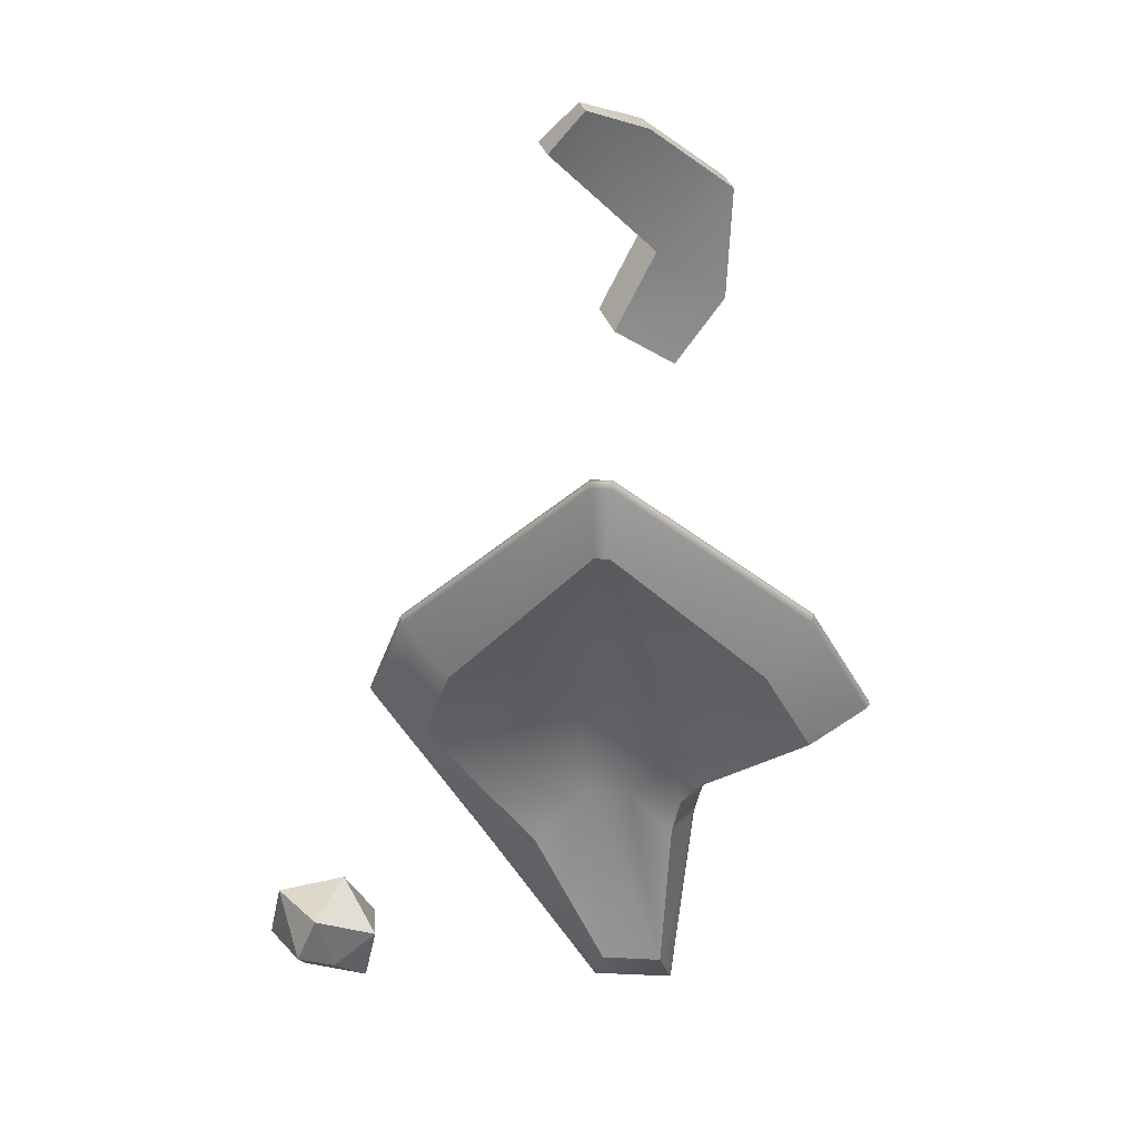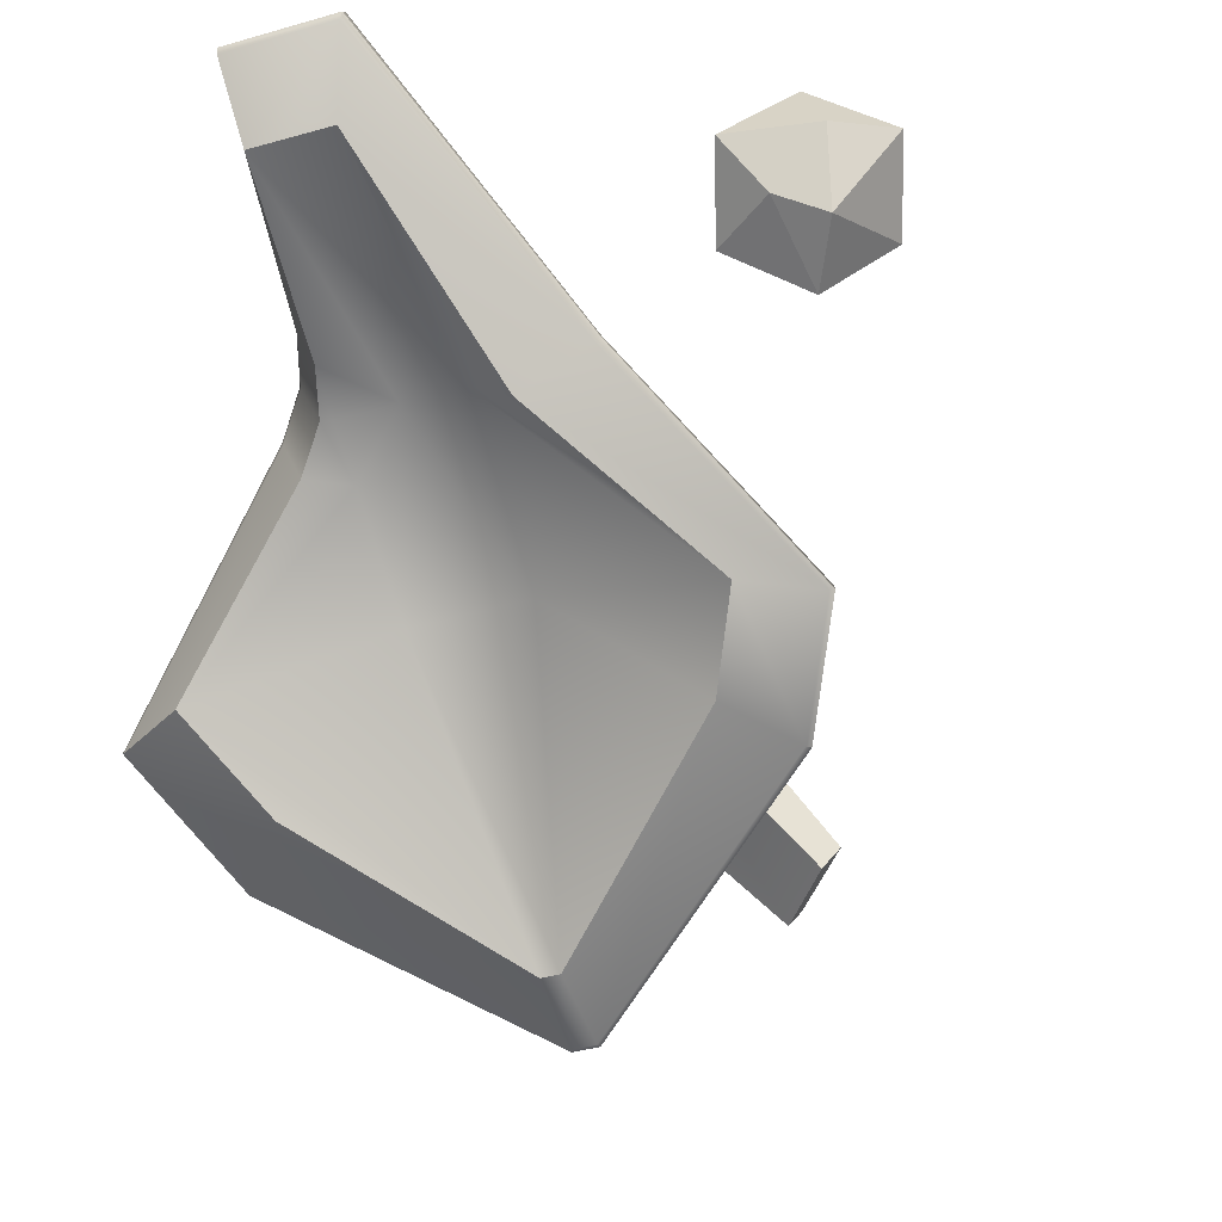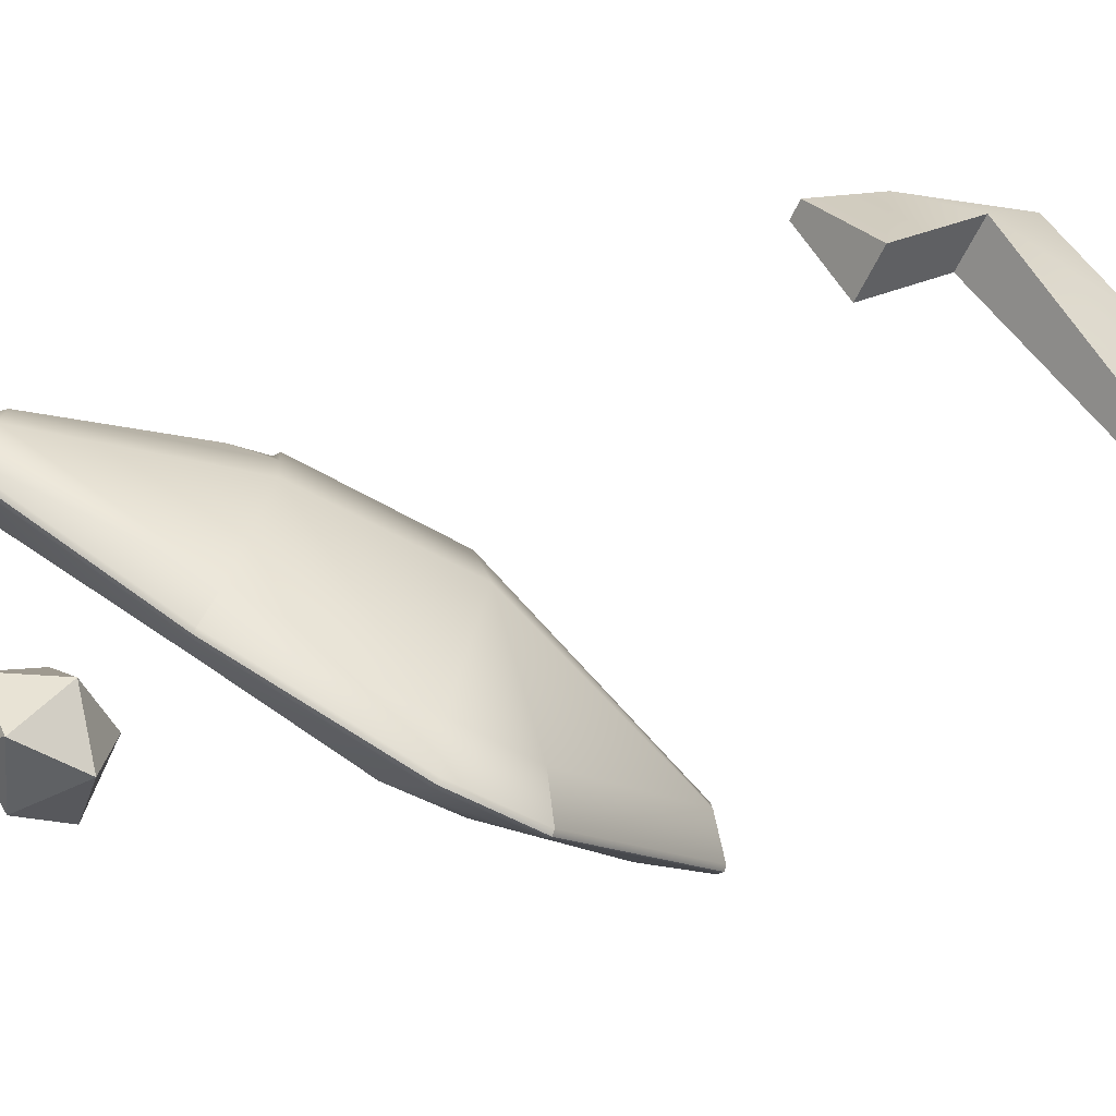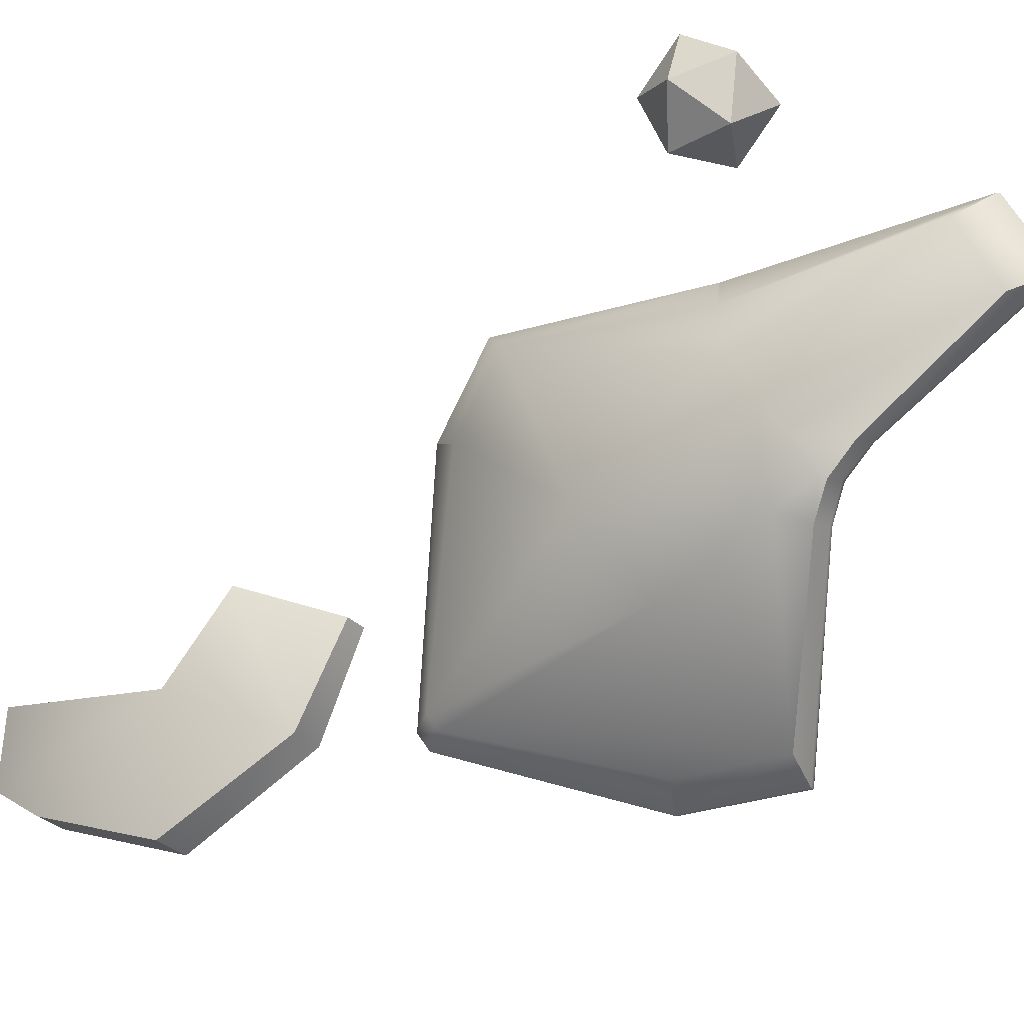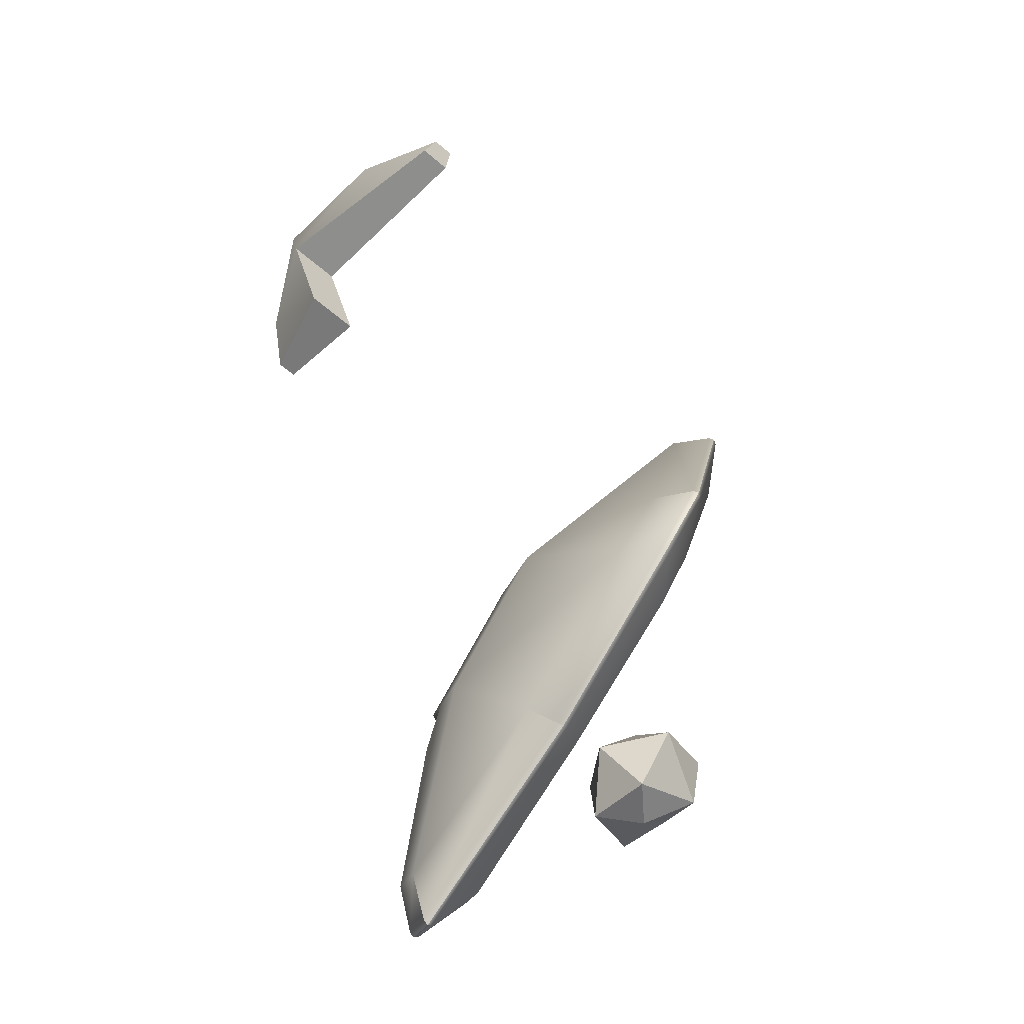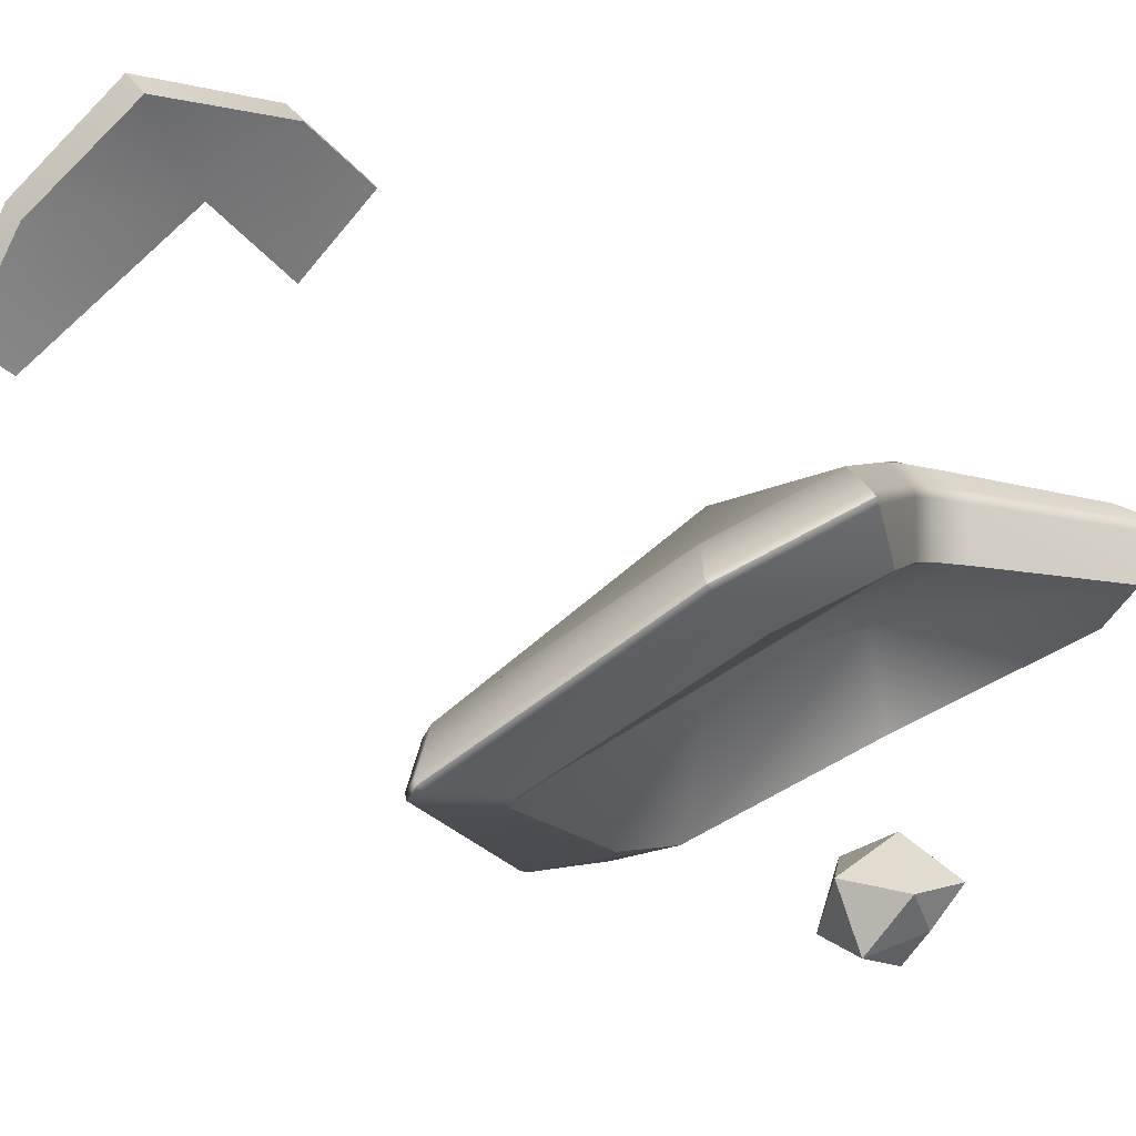
<metadata>
{"format":"obj","ext":"obj","renderer":"f3d","projection":"perspective","resolution":1024,"background":"white","views":[{"elev":11.6,"azim":-172.5,"up":"+Y"},{"elev":-43.9,"azim":18.6,"up":"+Z"},{"elev":10.5,"azim":85.8,"up":"+Z"},{"elev":71.0,"azim":-123.6,"up":"+Z"},{"elev":-20.7,"azim":77.2,"up":"+Y"},{"elev":-36.0,"azim":-110.7,"up":"+Z"}]}
</metadata>
<code>
g default
v 0.04266 0.5153 0.1099
v -0.008096 0.5707 0.0933
v -0.03013 0.2789 0.2331
v -0.08399 0.384 0.2559
v -0.08129 0.5465 0.1826
v -0.1053 0.2286 0.3044
v -0.1738 0.3202 0.2968
v -0.1853 0.4683 0.2699
v 0.05924 0.5306 0.1443
v 0.003413 0.5813 0.1172
v -0.0663 0.5603 0.2137
v -0.05625 0.4094 0.3134
v -0.002396 0.3043 0.2907
v -0.1588 0.334 0.328
v -0.09506 0.238 0.3257
v -0.1681 0.4841 0.3057
v 0.2997 -0.4256 -0.1666
v 0.3597 -0.4055 -0.1106
v 0.2786 -0.3898 -0.09309
v 0.2324 -0.4535 -0.1238
v 0.2858 -0.4963 -0.1285
v 0.3271 -0.4821 -0.15
v 0.382 -0.4759 -0.06983
v 0.3294 -0.4209 -0.0333
v 0.2508 -0.4505 -0.04146
v 0.2548 -0.5239 -0.08303
v 0.3344 -0.5121 -0.08498
v 0.3144 -0.5019 -0.03044
v -0.116 -0.5322 0.03772
v -0.03978 -0.5322 0.03772
v -0.02309 -0.2901 -0.01017
v 0.03268 -0.3333 -0.085
v -0.312 -0.1713 -0.1707
v -0.1341 -0.1281 -0.09584
v -0.02173 -0.1281 -0.09584
v 0.1563 -0.1713 -0.1707
v -0.2606 -0.0763 -0.2255
v -0.08711 0.07827 -0.3147
v -0.06882 0.07827 -0.3147
v 0.1172 -0.09124 -0.2169
v -0.116 -0.5141 0.1296
v -0.01963 -0.5154 0.1299
v -0.001701 -0.2585 0.07905
v 0.07316 -0.3061 -0.003873
v -0.01434 -0.06127 -0.02522
v -0.1553 -0.07171 -0.0197
v 0.1927 -0.1141 -0.1031
v -0.3481 -0.1141 -0.1032
v -0.08956 0.1554 -0.2613
v -0.289 -0.006458 -0.1699
v -0.06631 0.1557 -0.2618
v 0.1462 -0.021 -0.1622
v -0.1237 -0.5793 0.1013
v -0.124 -0.5804 0.1086
v -0.1234 -0.5749 0.1137
v -0.01922 -0.5759 0.1138
v -0.02001 -0.5813 0.1088
v -0.02176 -0.5801 0.1016
v 0.1038 -0.3321 -0.03922
v 0.1049 -0.3354 -0.0455
v 0.1002 -0.3367 -0.05097
v 0.2247 -0.1194 -0.1502
v 0.226 -0.1221 -0.1569
v 0.2217 -0.1267 -0.1607
v 0.1729 -0.01557 -0.2132
v 0.1742 -0.01794 -0.22
v 0.1708 -0.02407 -0.2229
v -0.06545 0.1691 -0.3184
v -0.06547 0.1673 -0.3255
v -0.06571 0.1603 -0.328
v -0.09051 0.1689 -0.3181
v -0.0905 0.1671 -0.3253
v -0.09026 0.1602 -0.3278
v -0.314 0.001887 -0.2229
v -0.3151 -0.000248 -0.2299
v -0.3118 -0.00647 -0.2328
v -0.3806 -0.1194 -0.1502
v -0.382 -0.1221 -0.1569
v -0.3777 -0.1266 -0.1608
v -0.1969 -0.2528 0.02448
v -0.1705 -0.2839 0.05041
v -0.1567 -0.3276 0.06592
v -0.1968 -0.2565 0.01872
v -0.1705 -0.2876 0.04456
v -0.1569 -0.3313 0.06011
v -0.1552 -0.3334 0.05377
v -0.1688 -0.2895 0.03819
v -0.1952 -0.2583 0.01218
v -0.1653 -0.2657 0.07381
v -0.1506 -0.3101 0.08926
v -0.1022 -0.2585 0.07905
v -0.1583 -0.2079 0.05231
v -0.1908 -0.2344 0.04873
v -0.1457 -0.2972 -0.01606
v -0.1729 -0.2661 -0.04264
v -0.1365 -0.2395 -0.03692
v -0.08036 -0.2901 -0.01017
v -0.1331 -0.3412 -6.3e-05
v -0.1594 -0.2585 0.07905
v -0.1376 -0.2901 -0.01017
g SM_bombito_bit_up
f 10 11 12 9
f 13 12 14 15
f 12 11 16 14
f 2 1 4 5
f 3 6 7 4
f 4 7 8 5
f 1 2 10 9
f 10 2 5 11
f 9 12 4 1
f 3 4 12 13
f 7 6 15 14
f 6 3 13 15
f 5 8 16 11
f 8 7 14 16
f 17 19 18
f 17 20 19
f 17 21 20
f 17 22 21
f 17 18 22
f 18 19 24
f 19 20 25
f 20 21 26
f 21 22 27
f 22 18 23
f 18 24 23
f 19 25 24
f 20 26 25
f 21 27 26
f 22 23 27
f 23 24 28
f 24 25 28
f 25 26 28
f 26 27 28
f 27 23 28
f 41 42 43 91 90
f 42 44 43
f 43 44 47 45
f 48 46 49 50
f 46 45 51 49
f 45 47 52 51
f 48 93 92 46
f 29 98 97 31 30
f 30 31 32
f 31 35 36 32
f 33 37 38 34
f 34 38 39 35
f 35 39 40 36
f 33 34 96 95
f 55 54 57 56
f 54 53 58 57
f 55 56 42 41
f 56 59 44 42
f 59 62 47 44
f 71 74 50 49
f 74 77 48 50
f 68 71 49 51
f 62 65 52 47
f 65 68 51 52
f 29 30 58 53
f 30 32 61 58
f 32 36 64 61
f 36 40 67 64
f 40 39 70 67
f 39 38 73 70
f 38 37 76 73
f 37 33 79 76
f 56 57 60 59
f 57 58 61 60
f 59 60 63 62
f 60 61 64 63
f 62 63 66 65
f 63 64 67 66
f 65 66 69 68
f 66 67 70 69
f 68 69 72 71
f 69 70 73 72
f 71 72 75 74
f 72 73 76 75
f 74 75 78 77
f 75 76 79 78
f 92 91 43 45 46
f 97 96 34 35 31
f 85 84 87 86
f 84 83 88 87
f 82 55 41 90
f 77 80 93 48
f 33 95 88 79
f 86 98 29 53
f 77 78 83 80
f 78 79 88 83
f 53 54 85 86
f 54 55 82 85
f 80 81 89 93
f 81 82 90 89
f 82 81 84 85
f 81 80 83 84
f 86 87 94 98
f 87 88 95 94
f 93 89 99 92
f 92 99 91
f 91 99 89 90
f 98 94 100 97
f 97 100 96
f 96 100 94 95

</code>
